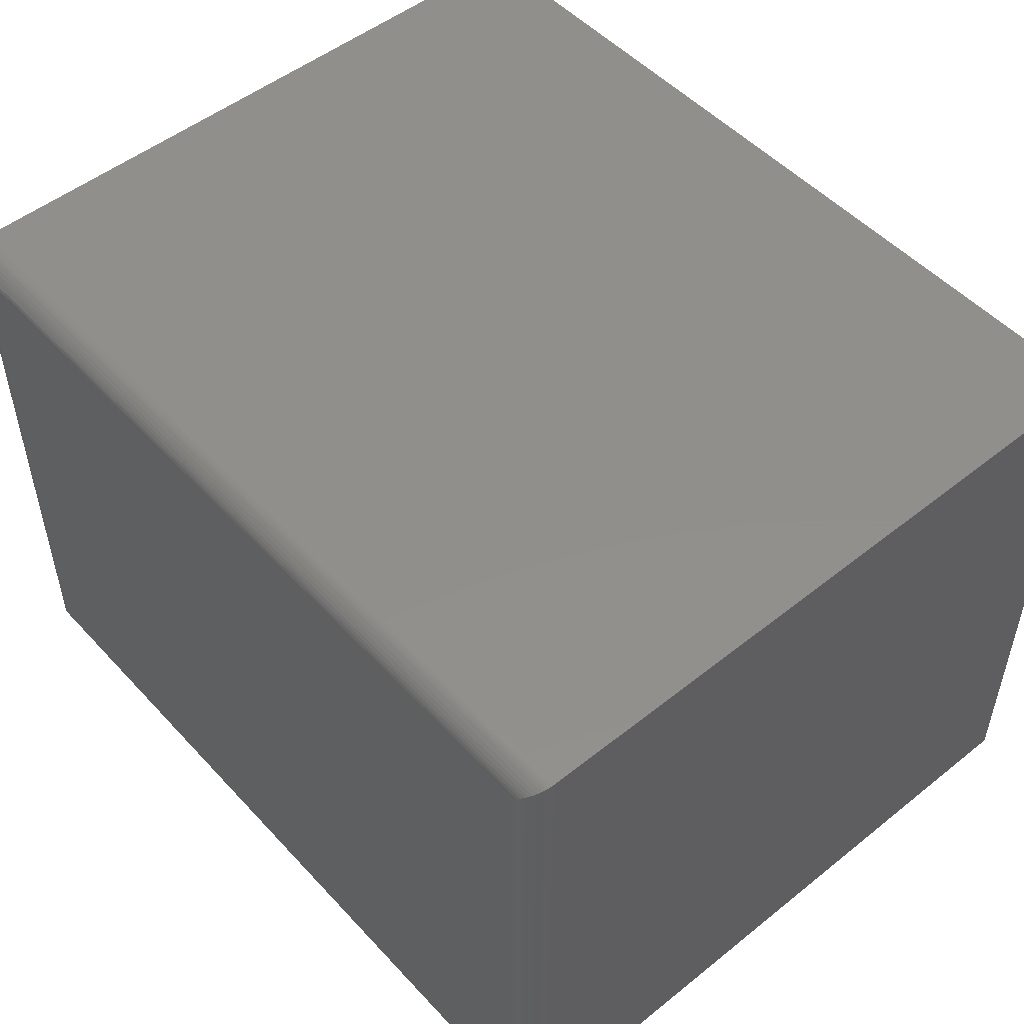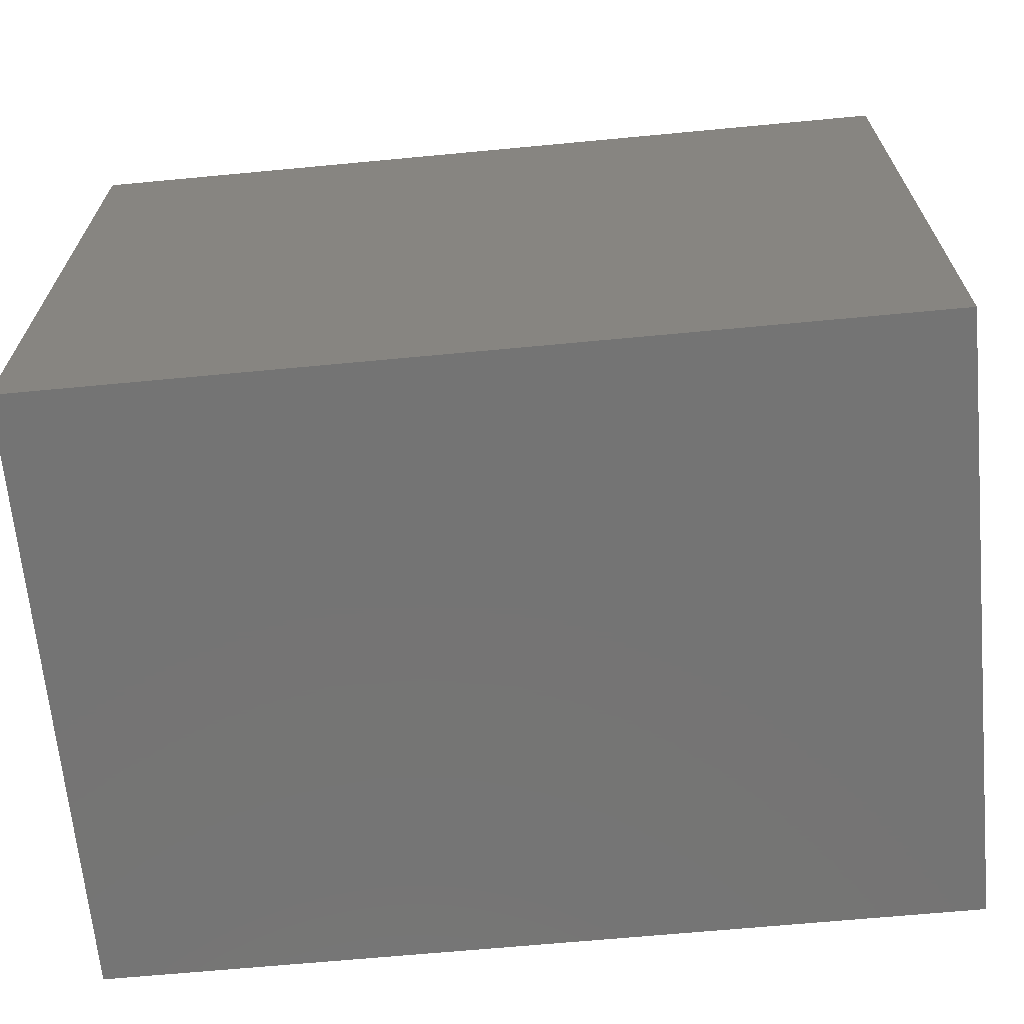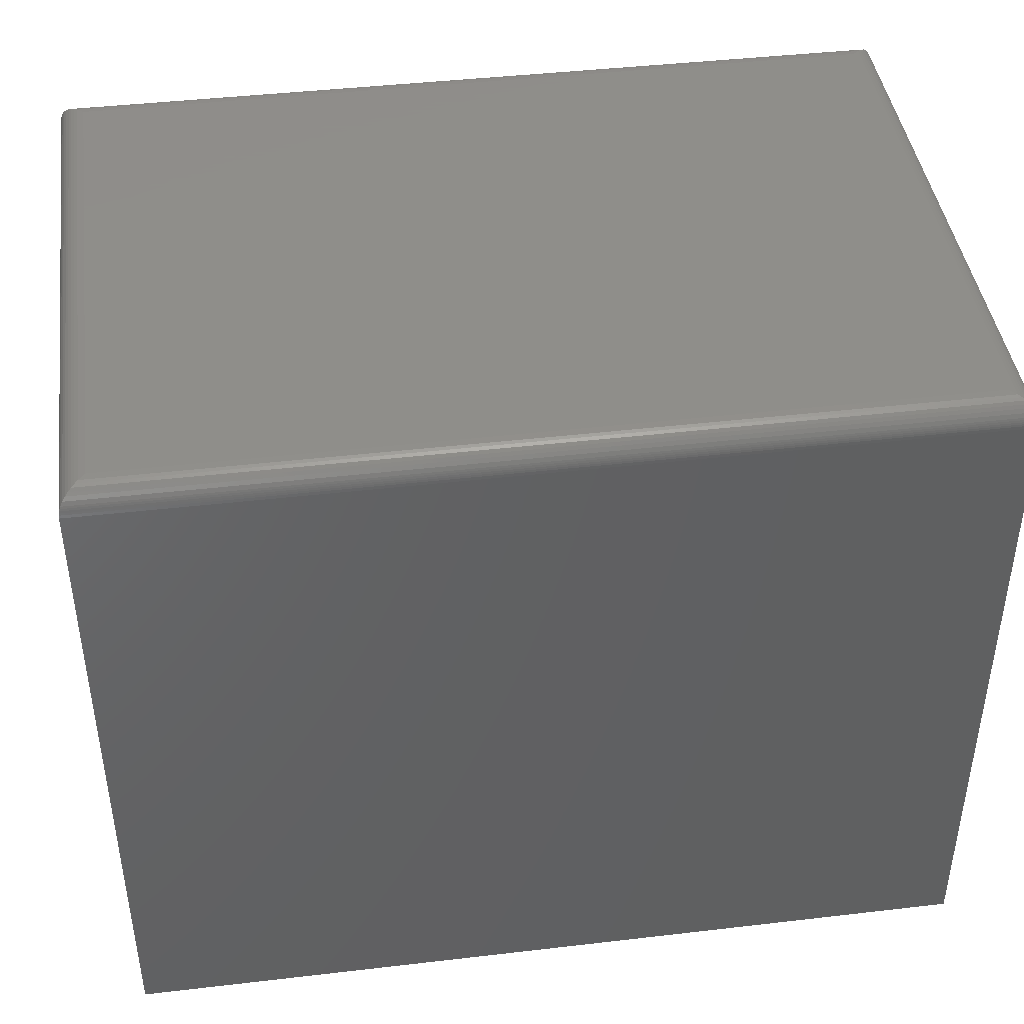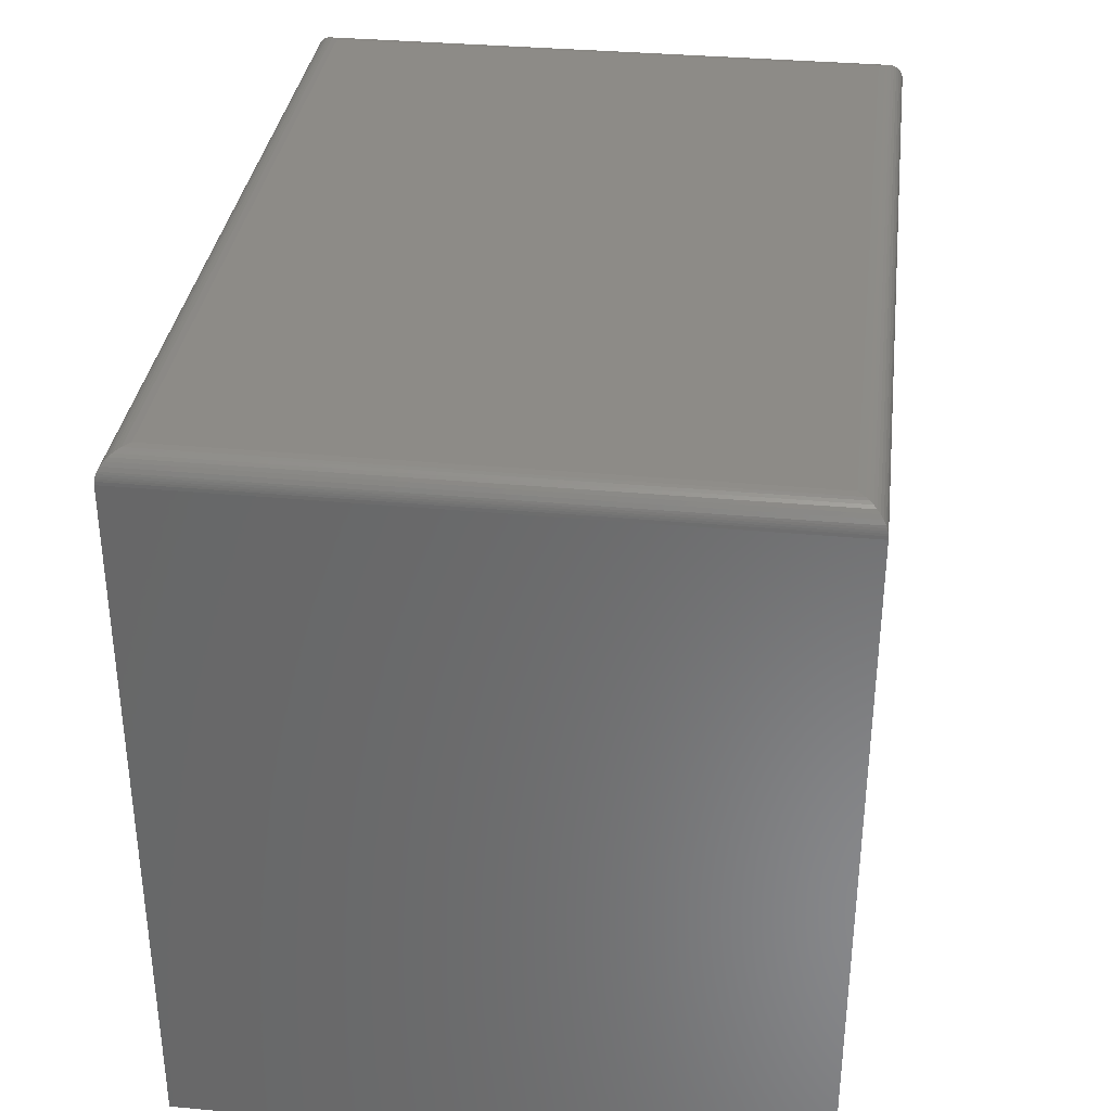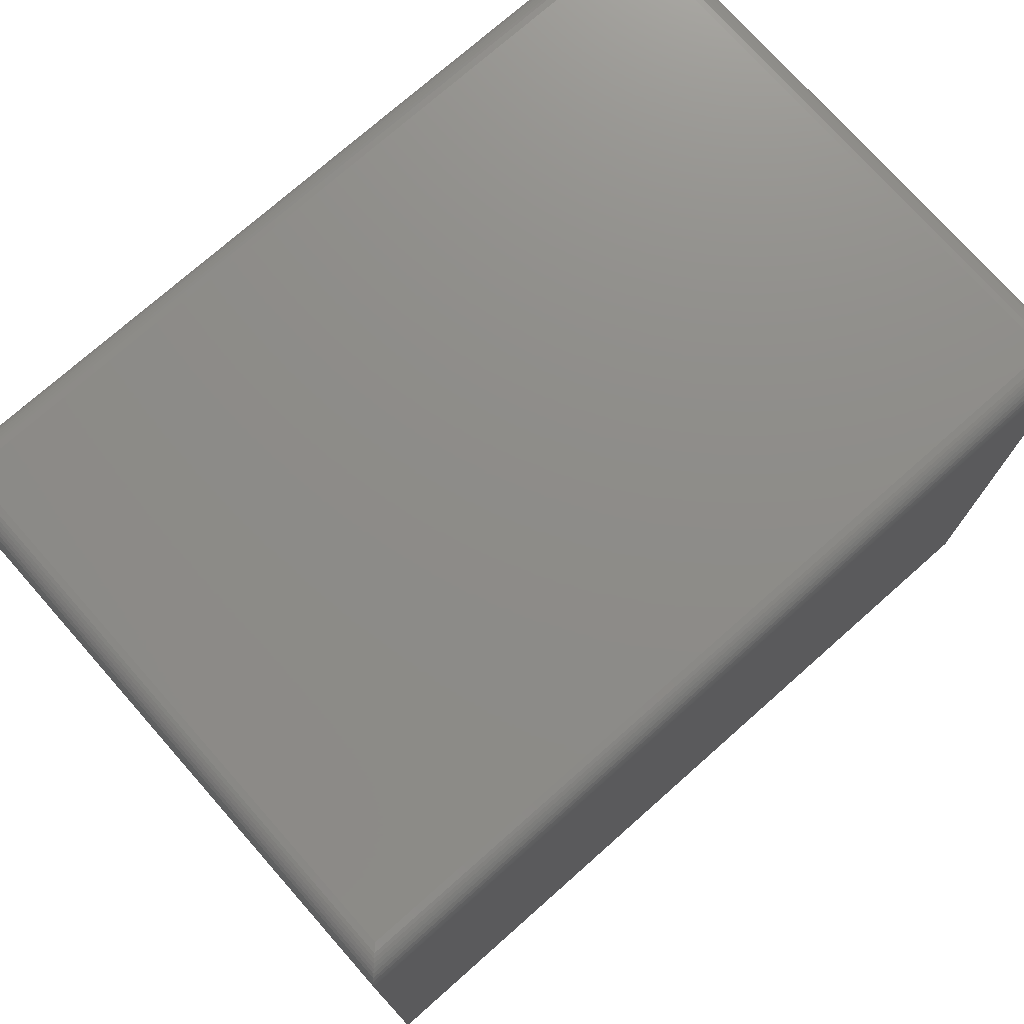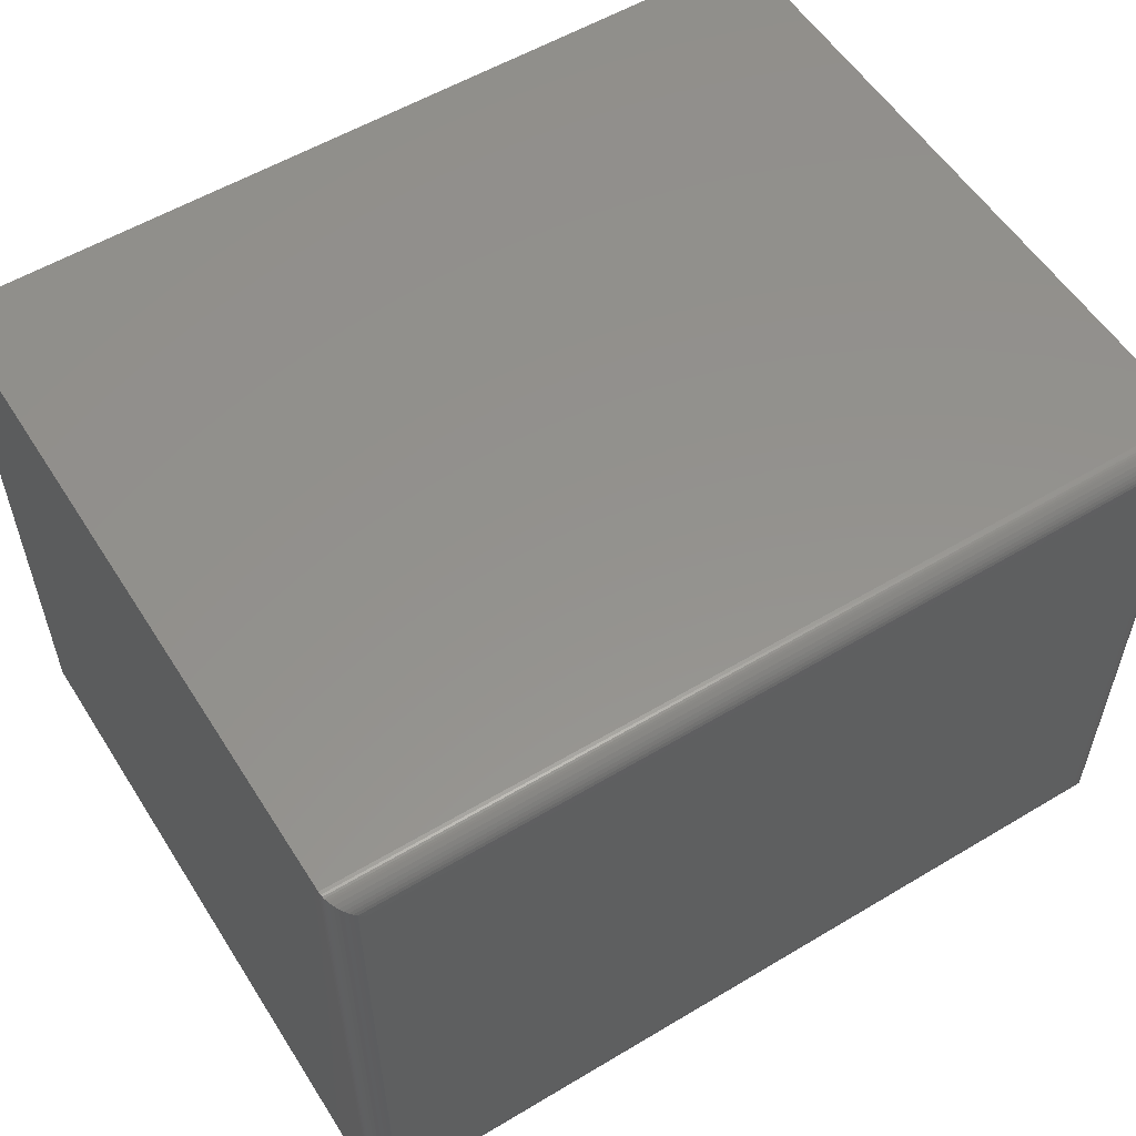
<metadata>
{"format":"stl","ext":"stl","renderer":"f3d","projection":"perspective","resolution":1024,"background":"white","views":[{"elev":50.9,"azim":49.0,"up":"+Y"},{"elev":-66.6,"azim":5.4,"up":"+Z"},{"elev":42.8,"azim":172.1,"up":"+Z"},{"elev":34.0,"azim":-82.8,"up":"+Z"},{"elev":74.8,"azim":-41.5,"up":"+Z"},{"elev":55.8,"azim":-32.1,"up":"+Y"}]}
</metadata>
<code>
# stl→obj: 60 verts, 116 faces
v 0.5204 -0.00307 0.4185
v -0.5256 -0.005622 0.4229
v 0.5178 -0.005622 0.4229
v -0.5224 -0.008839 0.4268
v 0.5146 -0.008839 0.4268
v -0.5191 -0.01217 0.4298
v 0.5113 -0.01217 0.4298
v -0.5155 -0.01574 0.4321
v 0.5077 -0.01574 0.4321
v -0.5118 -0.01947 0.434
v 0.504 -0.01947 0.434
v -0.5079 -0.02332 0.4352
v 0.5001 -0.02332 0.4352
v -0.5 -0.03125 0.4363
v -0.2759 -0.03125 0.4363
v 0.2681 -0.03125 0.4363
v 0.4922 -0.03125 0.4363
v 0.5234 1.634e-16 0.405
v -0.5312 4.634e-17 0.405
v 0.5232 -0.0002397 0.4089
v -0.531 -0.0002397 0.4089
v 0.5228 -0.0006549 0.4114
v -0.5306 -0.0006549 0.4114
v 0.5222 -0.001261 0.4138
v -0.53 -0.001261 0.4138
v 0.5214 -0.002081 0.4162
v -0.5292 -0.002081 0.4162
v -0.5282 -0.00307 0.4185
v 0.5001 -0.7267 0.4352
v -0.5118 -0.7305 0.434
v 0.504 -0.7305 0.434
v -0.5155 -0.7343 0.4321
v 0.5077 -0.7343 0.4321
v -0.5191 -0.7378 0.4298
v 0.5113 -0.7378 0.4298
v -0.5224 -0.7412 0.4268
v 0.5146 -0.7412 0.4268
v -0.5256 -0.7444 0.4229
v 0.5178 -0.7444 0.4229
v -0.5282 -0.7469 0.4185
v -0.5079 -0.7267 0.4352
v 0.4922 -0.7188 0.4363
v 0.2681 -0.7188 0.4363
v -0.2759 -0.7188 0.4363
v -0.5 -0.7188 0.4363
v -0.5312 -0.75 0.405
v 0.5234 -0.75 0.405
v -0.531 -0.7498 0.4089
v 0.5232 -0.7498 0.4089
v -0.5306 -0.7493 0.4114
v 0.5228 -0.7493 0.4114
v -0.53 -0.7487 0.4138
v 0.5222 -0.7487 0.4138
v -0.5292 -0.7479 0.4162
v 0.5214 -0.7479 0.4162
v 0.5204 -0.7469 0.4185
v -0.5312 -0.75 -0.4297
v 0.5234 -0.75 -0.4297
v -0.5312 0 -0.4297
v 0.5234 1.171e-16 -0.4297
f 1 2 3
f 3 2 4
f 3 4 5
f 5 4 6
f 5 6 7
f 7 6 8
f 7 8 9
f 9 8 10
f 9 10 11
f 11 10 12
f 13 11 12
f 13 12 14
f 13 14 15
f 13 15 16
f 13 16 17
f 18 19 20
f 20 19 21
f 20 21 22
f 22 21 23
f 22 23 24
f 24 23 25
f 24 25 26
f 26 25 27
f 26 27 1
f 1 27 28
f 1 28 2
f 29 30 31
f 31 30 32
f 31 32 33
f 33 32 34
f 33 34 35
f 35 34 36
f 35 36 37
f 37 36 38
f 37 38 39
f 39 38 40
f 41 30 29
f 41 29 42
f 41 42 43
f 41 43 44
f 41 44 45
f 46 47 48
f 48 47 49
f 48 49 50
f 50 49 51
f 50 51 52
f 52 51 53
f 52 53 54
f 54 53 55
f 54 55 40
f 40 55 56
f 40 56 39
f 57 58 46
f 46 58 47
f 59 19 60
f 60 19 18
f 46 19 57
f 57 19 59
f 44 15 45
f 45 15 14
f 43 16 44
f 44 16 15
f 42 17 43
f 43 17 16
f 58 60 47
f 47 60 18
f 45 12 41
f 45 14 12
f 28 38 2
f 2 38 36
f 2 36 4
f 4 36 34
f 4 34 6
f 6 34 32
f 6 32 8
f 8 32 30
f 8 30 10
f 10 30 41
f 10 41 12
f 19 46 21
f 21 46 48
f 21 48 23
f 23 48 50
f 23 50 25
f 25 50 52
f 25 52 27
f 27 52 54
f 27 54 28
f 28 54 40
f 28 40 38
f 17 29 13
f 17 42 29
f 13 29 31
f 13 31 11
f 11 31 33
f 11 33 9
f 9 33 35
f 9 35 7
f 7 35 37
f 7 37 5
f 5 37 39
f 5 39 3
f 3 39 56
f 47 18 49
f 49 18 20
f 49 20 51
f 51 20 22
f 51 22 53
f 53 22 24
f 53 24 55
f 55 24 26
f 55 26 56
f 56 26 1
f 56 1 3
f 57 59 58
f 58 59 60

</code>
